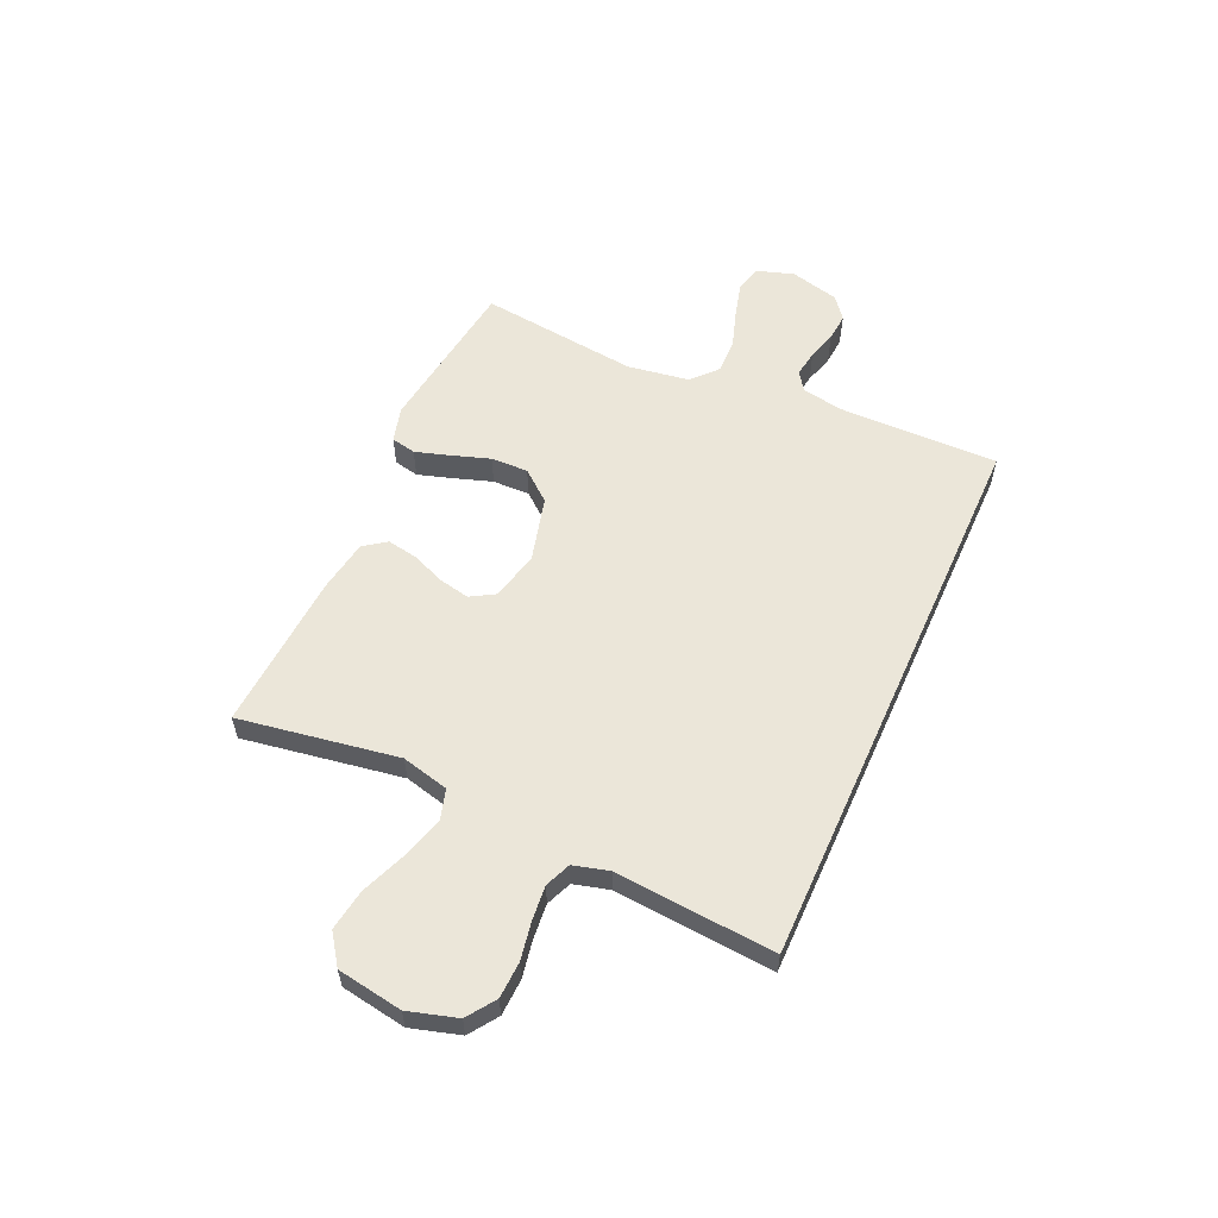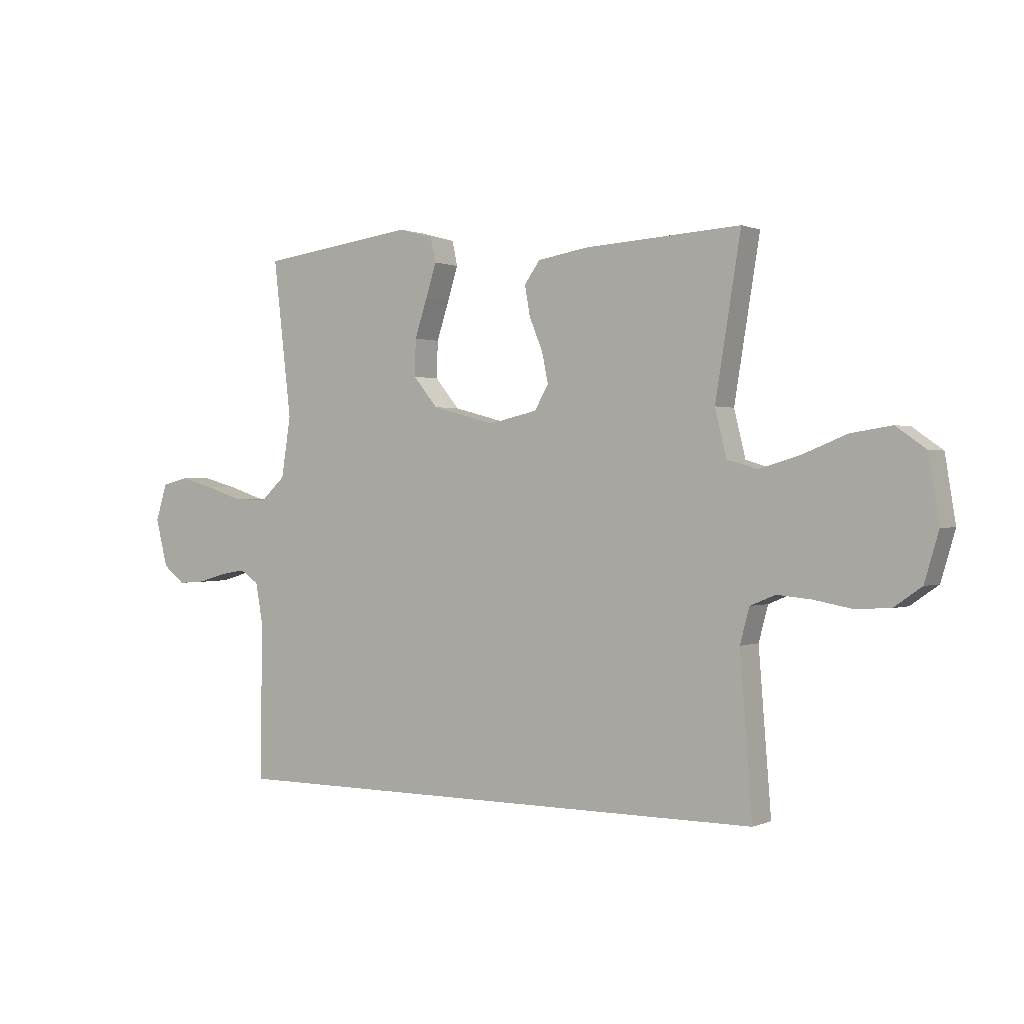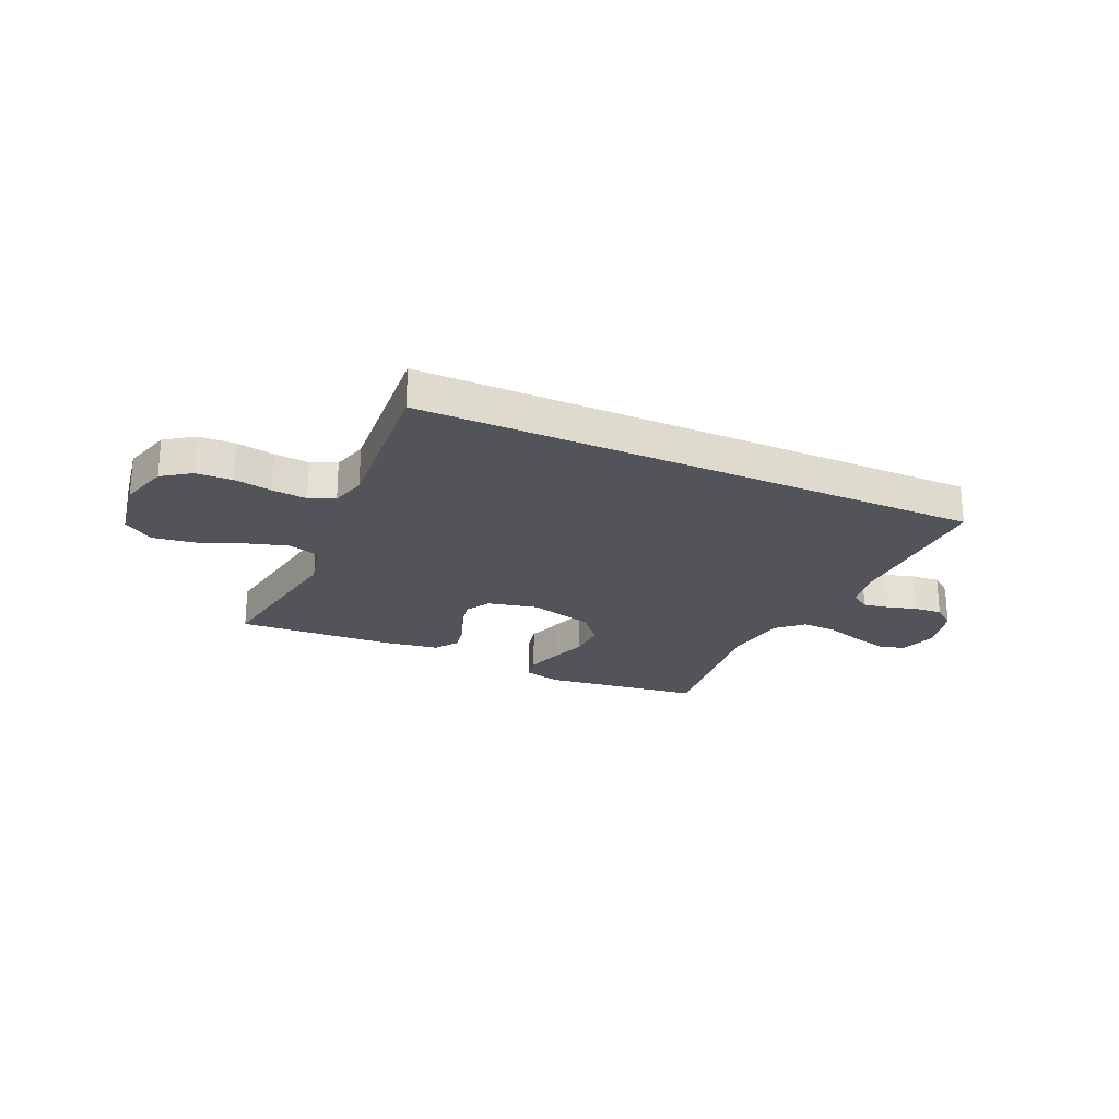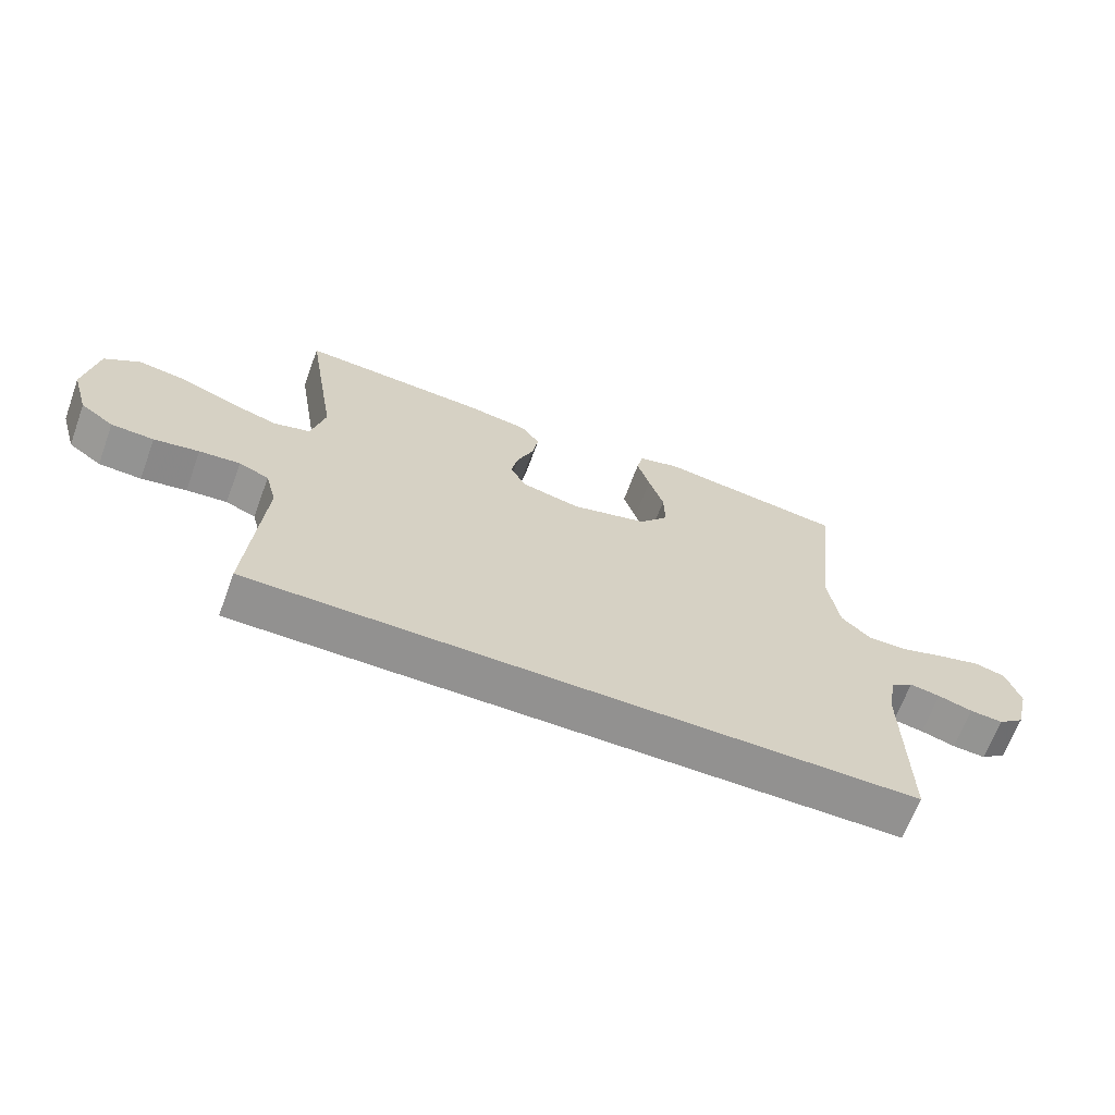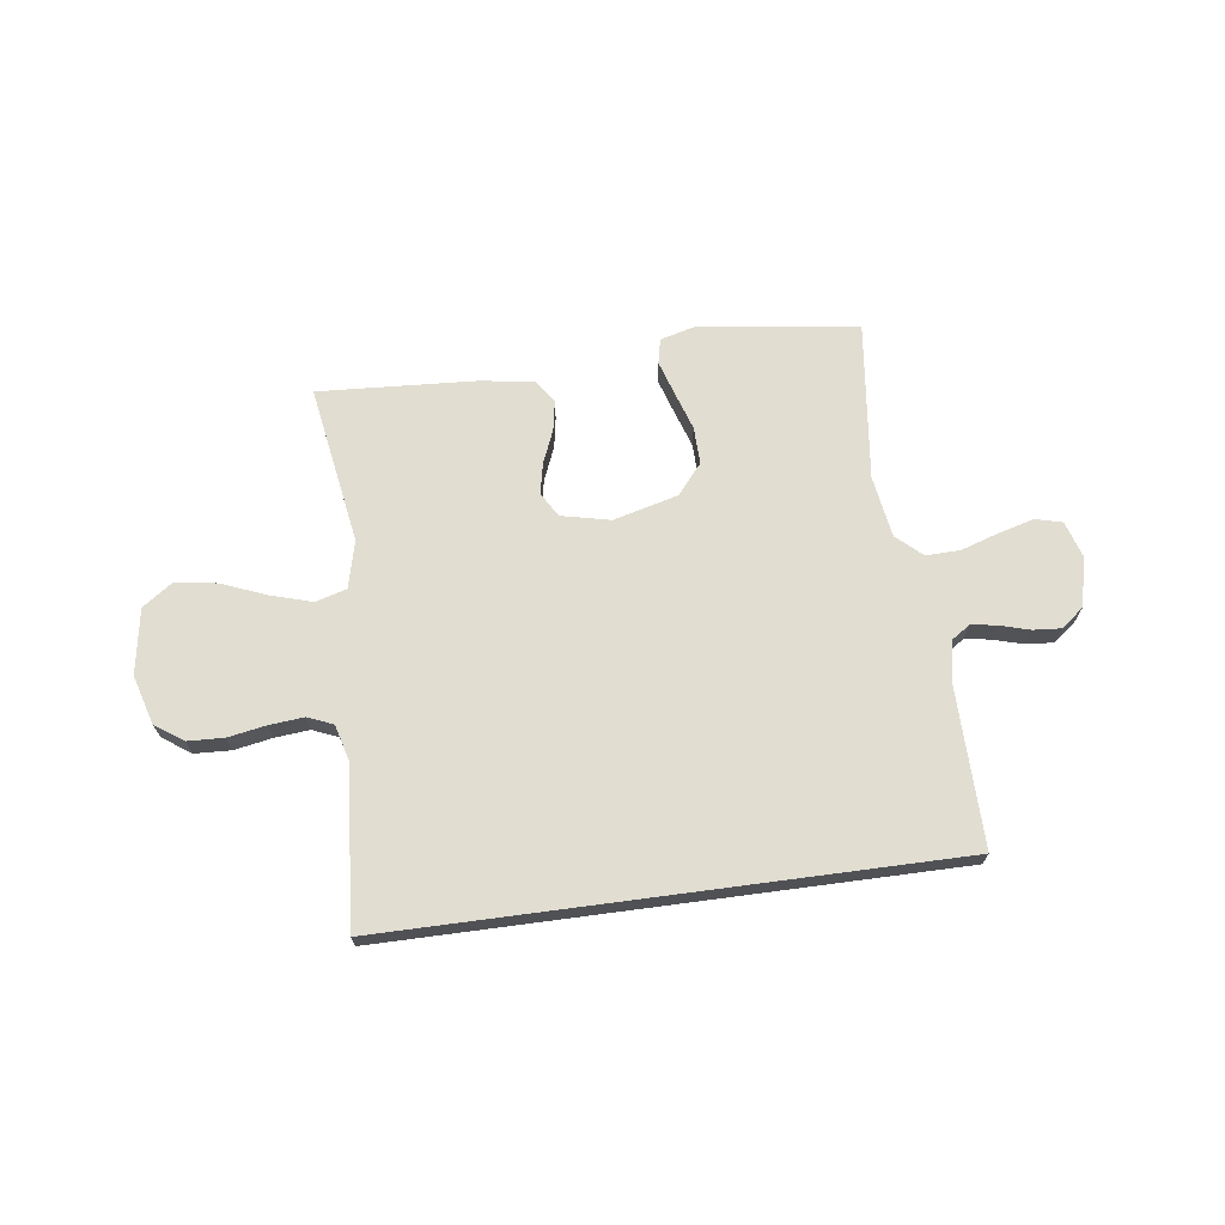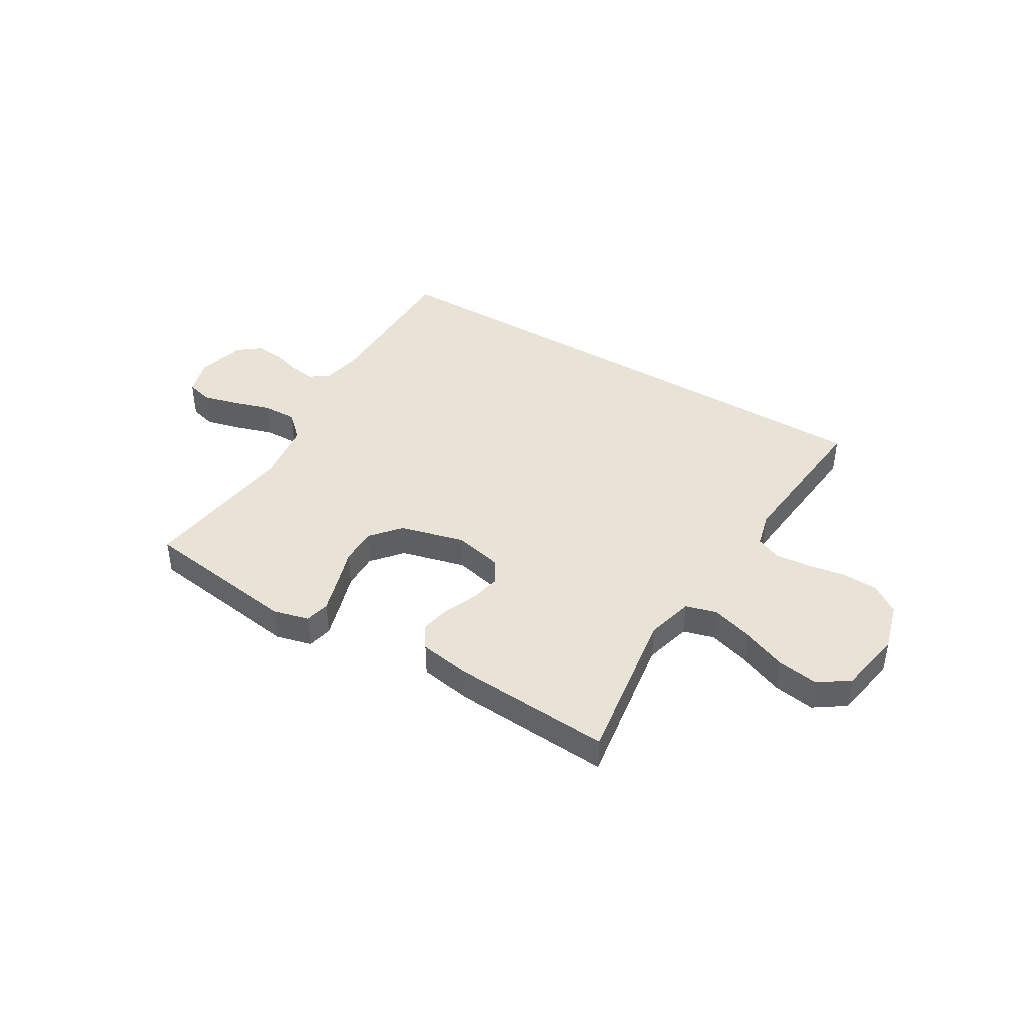
<metadata>
{"format":"obj","ext":"obj","renderer":"f3d","projection":"perspective","resolution":1024,"background":"white","views":[{"elev":57.1,"azim":114.2,"up":"+Y"},{"elev":0.6,"azim":33.2,"up":"+Z"},{"elev":-23.8,"azim":155.8,"up":"+Y"},{"elev":-66.1,"azim":159.8,"up":"+Z"},{"elev":68.8,"azim":172.4,"up":"+Y"},{"elev":41.9,"azim":31.5,"up":"+Y"}]}
</metadata>
<code>
v 0.522 0.07 -0.5
v -0.538 0.07 -0.5
v -0.534 0.07 -0.2
v -0.548 0.07 -0.121
v -0.584 0.07 -0.097
v -0.633 0.07 -0.105
v -0.688 0.07 -0.121
v -0.741 0.07 -0.125
v -0.783 0.07 -0.092
v -0.806 0.07 0
v -0.784 0.07 0.07
v -0.734 0.07 0.083
v -0.667 0.07 0.065
v -0.596 0.07 0.042
v -0.531 0.07 0.04
v -0.483 0.07 0.084
v -0.465 0.07 0.2
v -0.5 0.07 0.5
v -0.2 0.07 0.54
v -0.133 0.07 0.522
v -0.123 0.07 0.475
v -0.143 0.07 0.411
v -0.167 0.07 0.338
v -0.169 0.07 0.268
v -0.122 0.07 0.211
v 0 0.07 0.179
v 0.093 0.07 0.2
v 0.12 0.07 0.246
v 0.108 0.07 0.304
v 0.082 0.07 0.367
v 0.072 0.07 0.424
v 0.102 0.07 0.466
v 0.2 0.07 0.482
v 0.5 0.07 0.5
v 0.451 0.07 0.2
v 0.473 0.07 0.111
v 0.531 0.07 0.094
v 0.609 0.07 0.117
v 0.694 0.07 0.151
v 0.772 0.07 0.163
v 0.829 0.07 0.123
v 0.849 0.07 0
v 0.822 0.07 -0.092
v 0.769 0.07 -0.129
v 0.701 0.07 -0.132
v 0.629 0.07 -0.119
v 0.564 0.07 -0.113
v 0.516 0.07 -0.133
v 0.498 0.07 -0.2
v 0.522 0 -0.5
v -0.538 0 -0.5
v -0.534 0 -0.2
v -0.548 0 -0.121
v -0.584 0 -0.097
v -0.633 0 -0.105
v -0.688 0 -0.121
v -0.741 0 -0.125
v -0.783 0 -0.092
v -0.806 0 0
v -0.784 0 0.07
v -0.734 0 0.083
v -0.667 0 0.065
v -0.596 0 0.042
v -0.531 0 0.04
v -0.483 0 0.084
v -0.465 0 0.2
v -0.5 0 0.5
v -0.2 0 0.54
v -0.133 0 0.522
v -0.123 0 0.475
v -0.143 0 0.411
v -0.167 0 0.338
v -0.169 0 0.268
v -0.122 0 0.211
v 0 0 0.179
v 0.093 0 0.2
v 0.12 0 0.246
v 0.108 0 0.304
v 0.082 0 0.367
v 0.072 0 0.424
v 0.102 0 0.466
v 0.2 0 0.482
v 0.5 0 0.5
v 0.451 0 0.2
v 0.473 0 0.111
v 0.531 0 0.094
v 0.609 0 0.117
v 0.694 0 0.151
v 0.772 0 0.163
v 0.829 0 0.123
v 0.849 0 0
v 0.822 0 -0.092
v 0.769 0 -0.129
v 0.701 0 -0.132
v 0.629 0 -0.119
v 0.564 0 -0.113
v 0.516 0 -0.133
v 0.498 0 -0.2
f 43 44 45 46
f 43 46 47
f 42 43 47
f 41 42 47
f 38 39 40 41
f 37 38 41 47
f 36 37 47 48
f 32 33 34 35
f 29 30 31 32
f 28 29 32 35
f 27 28 35 36
f 20 21 22 23
f 18 19 20 23
f 17 18 23 24
f 16 17 24 25
f 11 12 13 14
f 9 10 11 14
f 9 14 15
f 6 7 8 9
f 5 6 9 15
f 4 5 15 16
f 49 1 2 3
f 26 27 36 48
f 25 26 48 49
f 16 25 49
f 3 4 16 49
f 95 94 93 92
f 96 95 92
f 96 92 91
f 96 91 90
f 90 89 88 87
f 96 90 87 86
f 97 96 86 85
f 84 83 82 81
f 81 80 79 78
f 84 81 78 77
f 85 84 77 76
f 72 71 70 69
f 72 69 68 67
f 73 72 67 66
f 74 73 66 65
f 63 62 61 60
f 63 60 59 58
f 64 63 58
f 58 57 56 55
f 64 58 55 54
f 65 64 54 53
f 52 51 50 98
f 97 85 76 75
f 98 97 75 74
f 98 74 65
f 98 65 53 52
f 1 50 51 2
f 2 51 52 3
f 3 52 53 4
f 4 53 54 5
f 5 54 55 6
f 6 55 56 7
f 7 56 57 8
f 8 57 58 9
f 9 58 59 10
f 10 59 60 11
f 11 60 61 12
f 12 61 62 13
f 13 62 63 14
f 14 63 64 15
f 15 64 65 16
f 16 65 66 17
f 17 66 67 18
f 18 67 68 19
f 19 68 69 20
f 20 69 70 21
f 21 70 71 22
f 22 71 72 23
f 23 72 73 24
f 24 73 74 25
f 25 74 75 26
f 26 75 76 27
f 27 76 77 28
f 28 77 78 29
f 29 78 79 30
f 30 79 80 31
f 31 80 81 32
f 32 81 82 33
f 33 82 83 34
f 34 83 84 35
f 35 84 85 36
f 36 85 86 37
f 37 86 87 38
f 38 87 88 39
f 39 88 89 40
f 40 89 90 41
f 41 90 91 42
f 42 91 92 43
f 43 92 93 44
f 44 93 94 45
f 45 94 95 46
f 46 95 96 47
f 47 96 97 48
f 48 97 98 49
f 49 98 50 1

</code>
